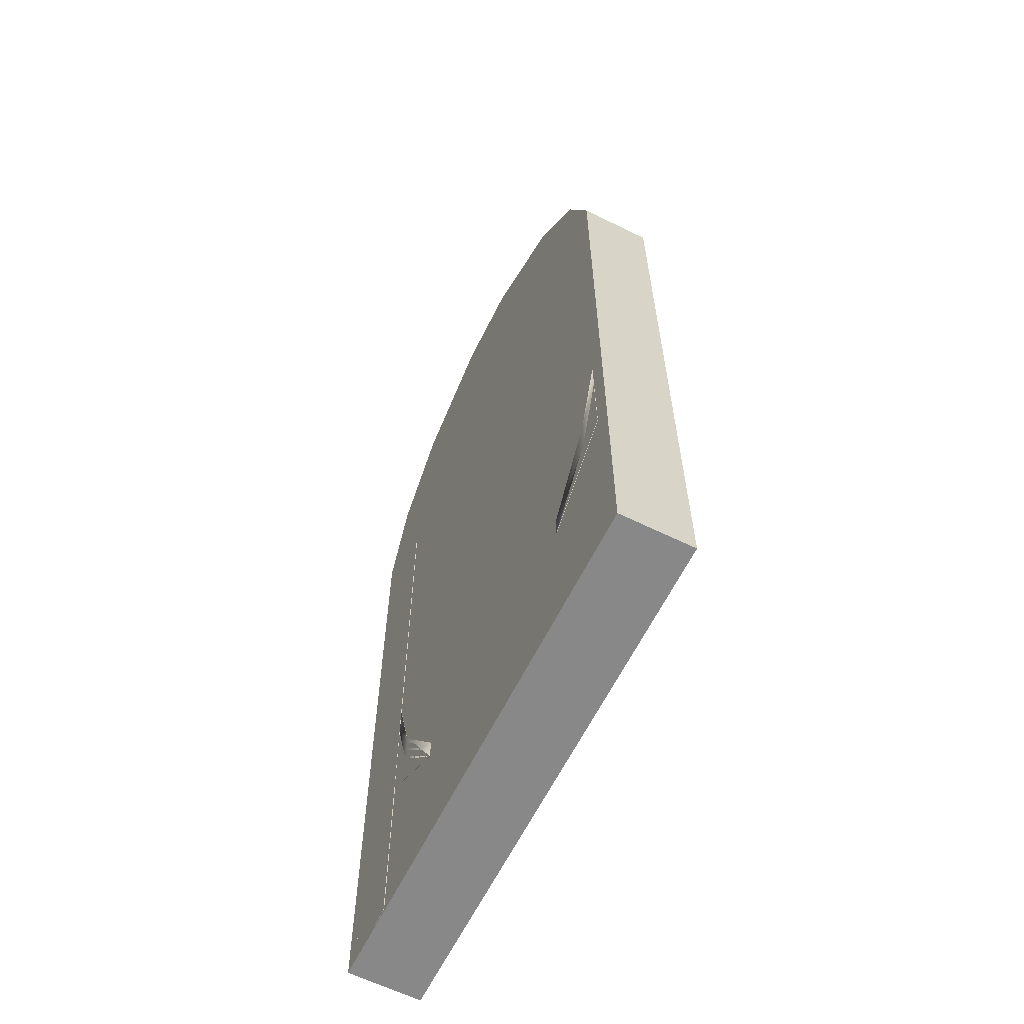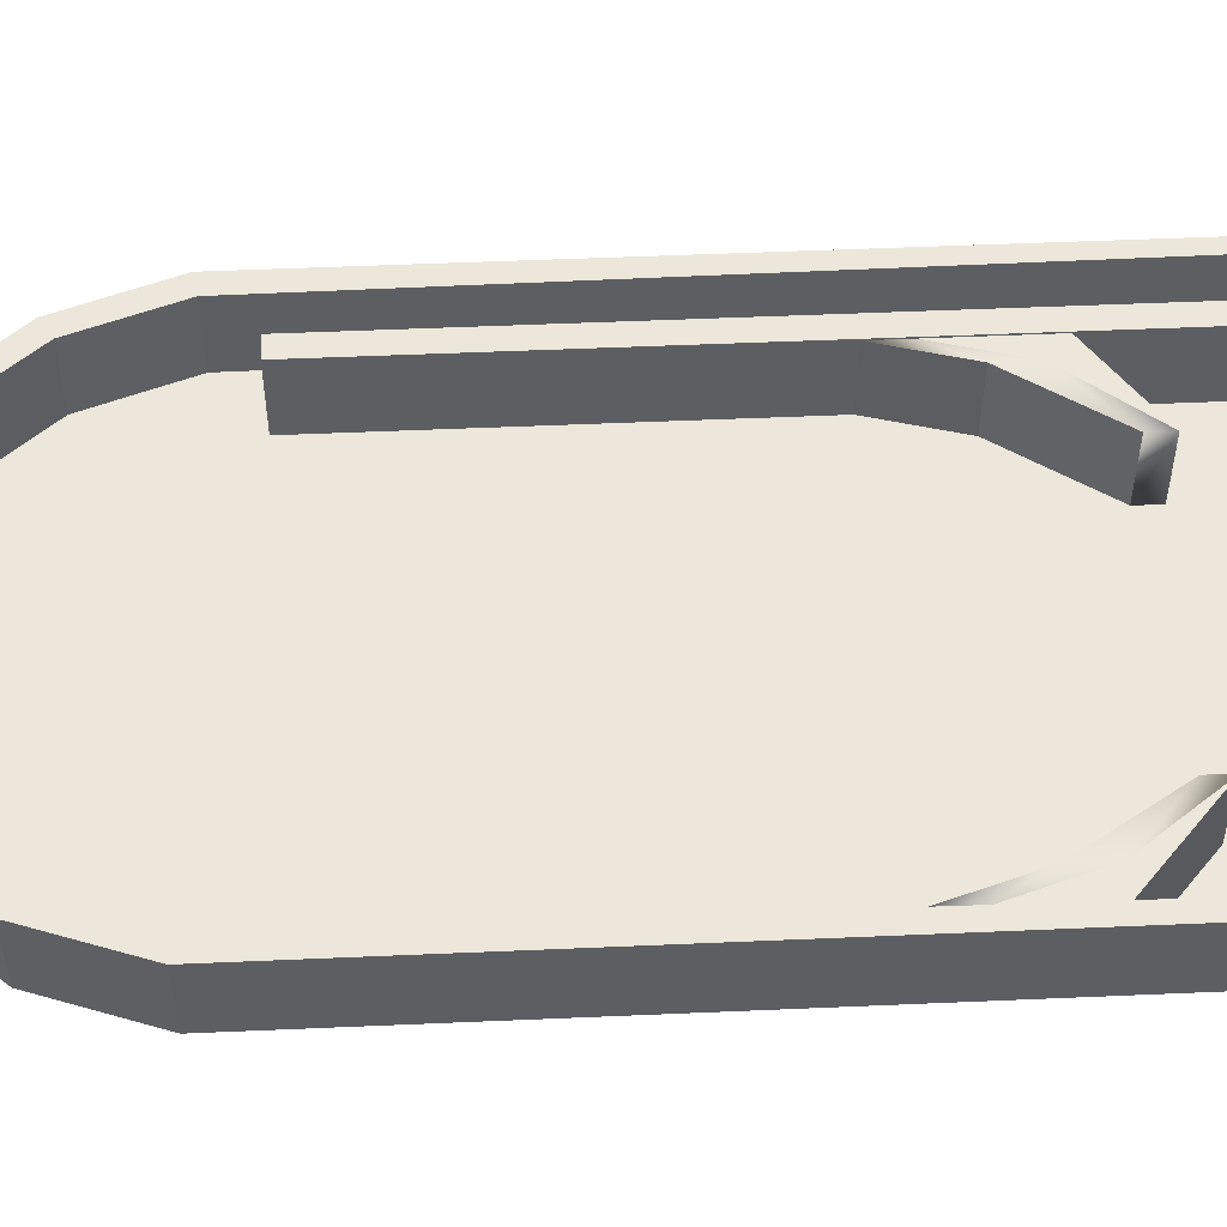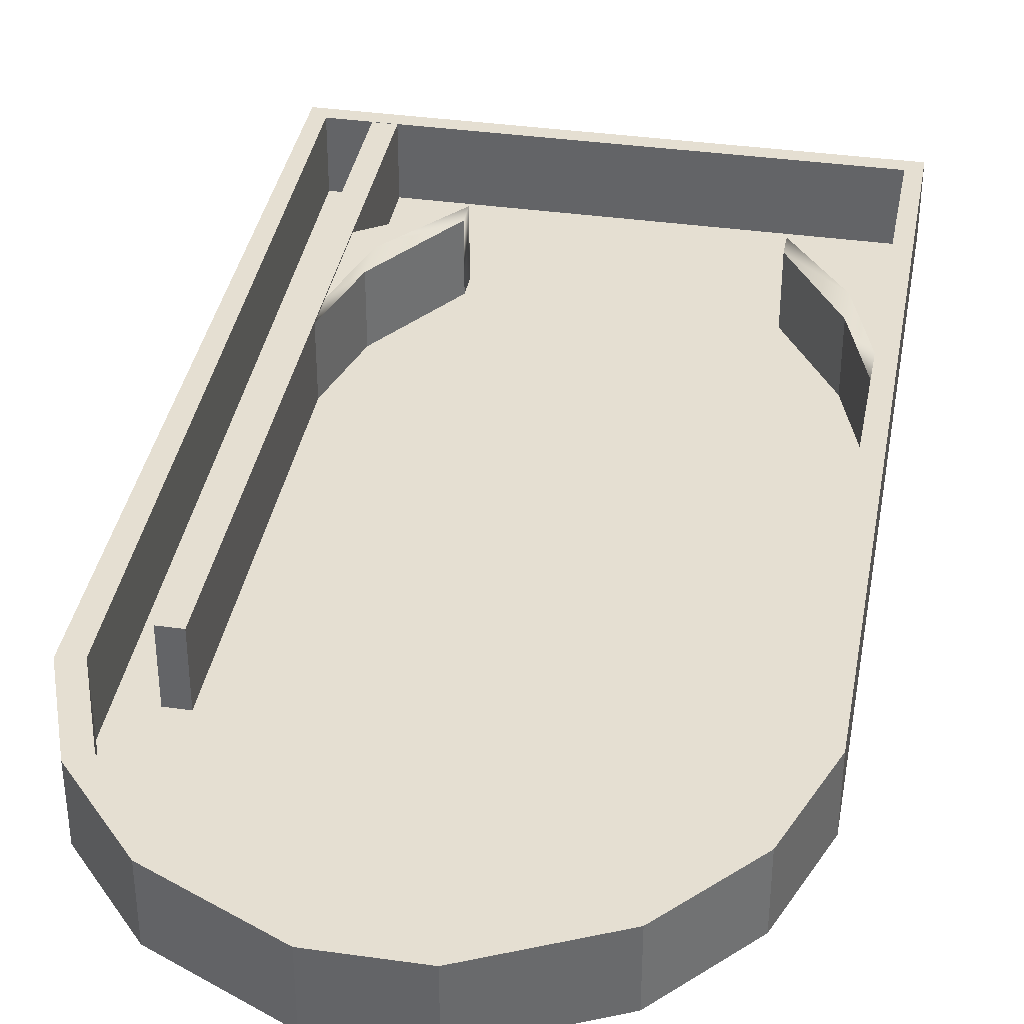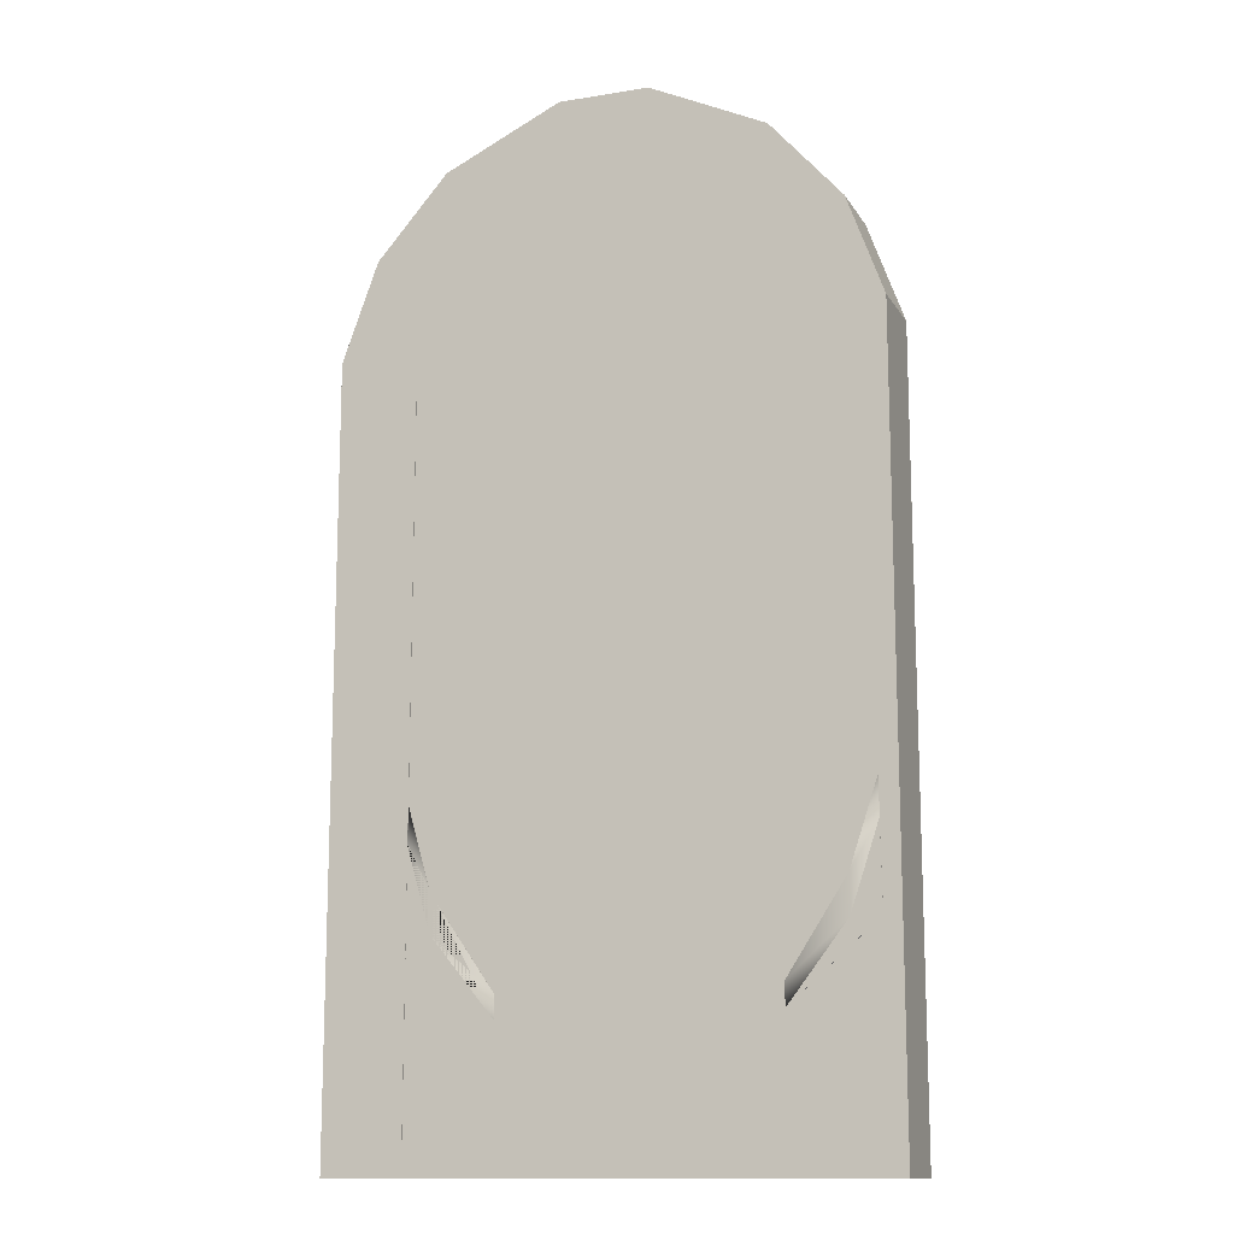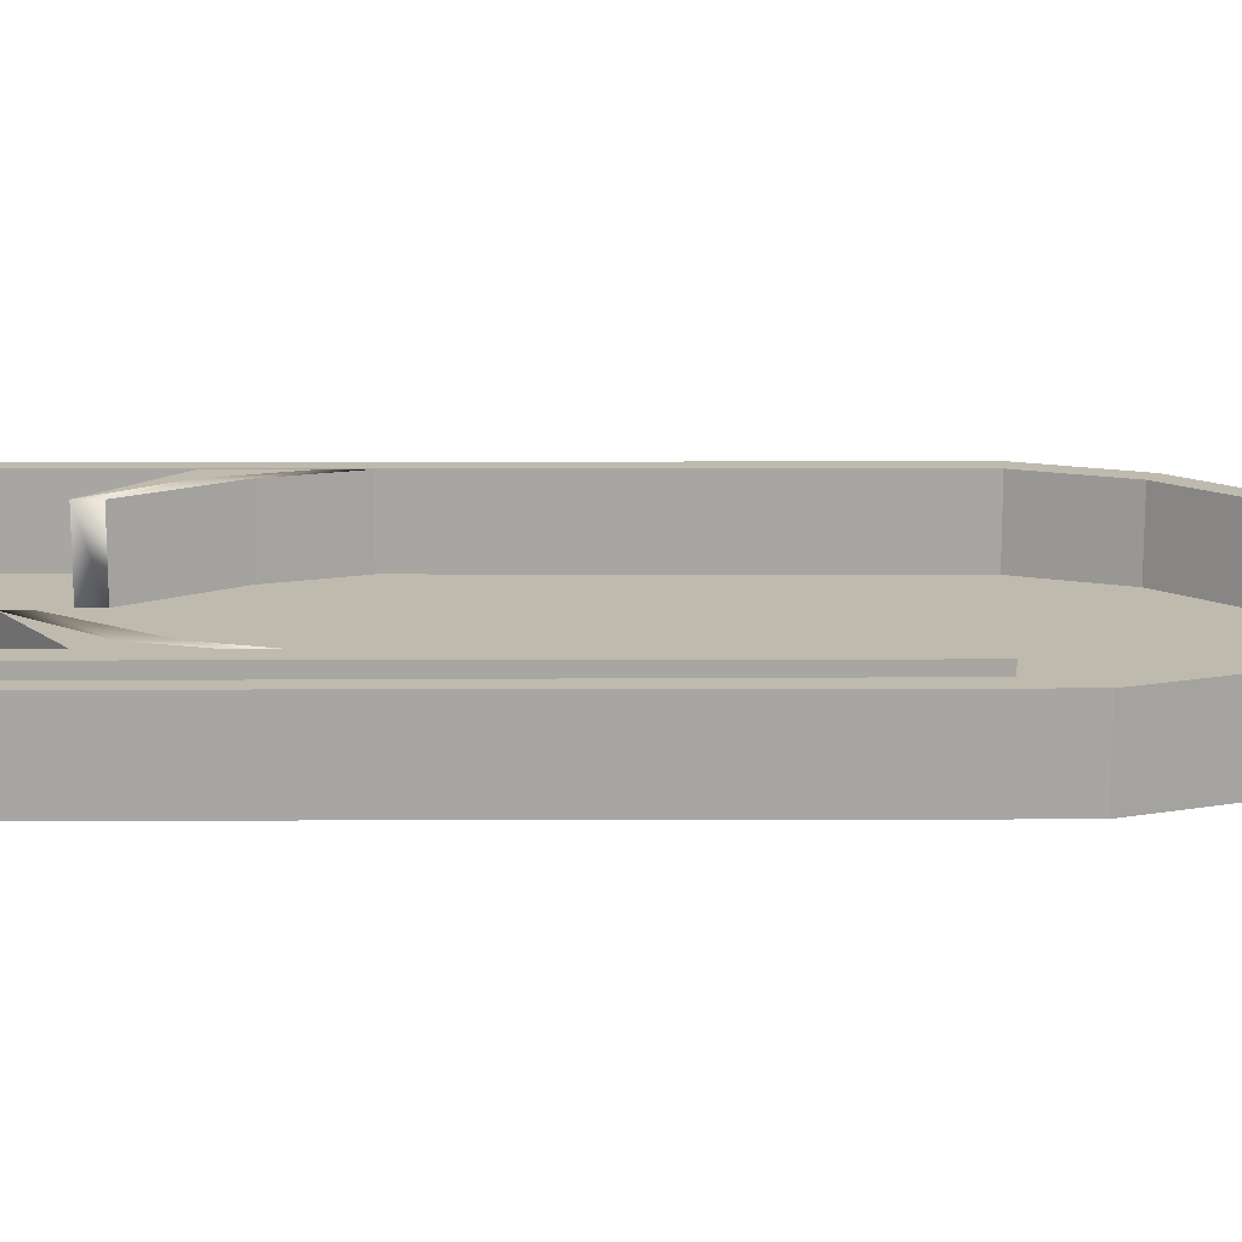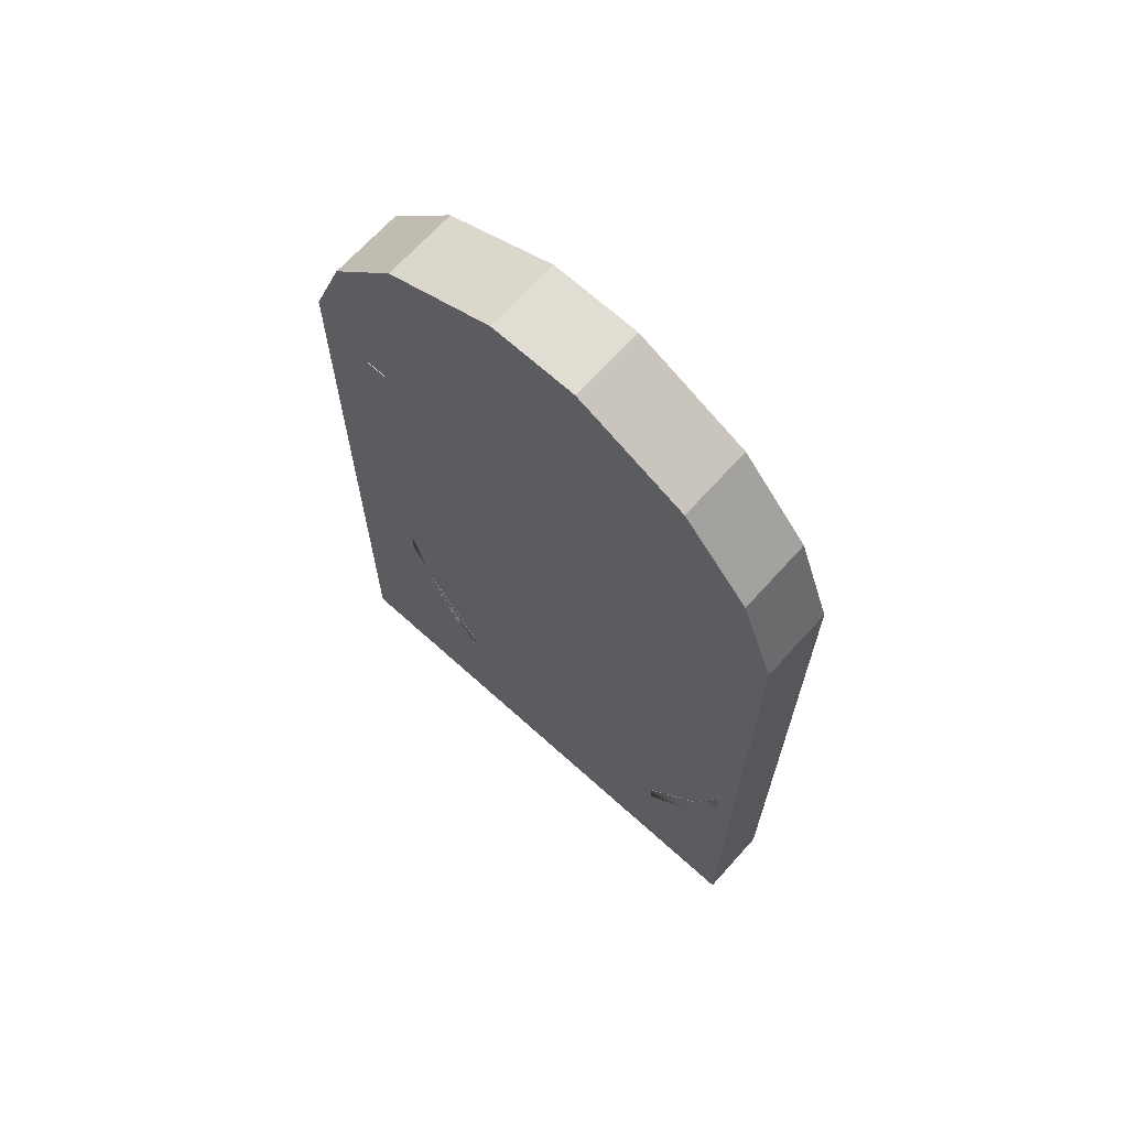
<metadata>
{"format":"obj","ext":"obj","renderer":"f3d","projection":"perspective","resolution":1024,"background":"white","views":[{"elev":-62.7,"azim":63.6,"up":"+Z"},{"elev":51.9,"azim":87.3,"up":"+Y"},{"elev":37.3,"azim":10.2,"up":"+Y"},{"elev":-13.2,"azim":20.5,"up":"+Z"},{"elev":15.7,"azim":-90.3,"up":"+Y"},{"elev":68.3,"azim":42.1,"up":"+Z"}]}
</metadata>
<code>
o Cube.002
v -6.919 -0.9918 -8.53
v -6.919 -0.9918 11.84
v -6.919 0.9918 11.84
v -6.919 0.9918 -8.53
v 7.405 0.9918 -8.53
v -4.067 0.9918 16.66
v -5.96 0.9918 14.49
v -5.96 -0.9918 14.49
v 1.447 0.9918 18.13
v -0.9614 0.9918 18.13
v -0.9614 -0.9918 18.13
v 1.447 -0.9918 18.13
v 4.553 -0.9918 16.66
v -4.067 -0.9918 16.66
v 7.405 -0.9918 -8.53
v 7.405 0.9918 11.84
v 7.405 -0.9918 11.84
v 6.445 0.9918 14.49
v 6.445 -0.9918 14.49
v 4.553 0.9918 16.66
v -5.391 -1.008 10.62
v -5.391 0.9822 10.62
v -5.391 0.9822 -8.462
v -6.329 -0.9918 11.74
v -6.495 -0.9918 -8.106
v -6.495 0.9918 -8.106
v 6.981 0.9918 -8.106
v -5.443 -0.9918 14.19
v -5.443 0.9918 14.19
v -3.705 0.9918 16.18
v -0.8298 0.9918 17.54
v 1.315 0.9918 17.54
v 1.315 -0.9918 17.54
v 4.191 -0.9918 16.18
v -3.705 -0.9918 16.18
v 6.814 0.9918 11.74
v 6.981 -0.9918 -8.106
v 5.929 0.9918 14.19
v 6.814 -0.9918 11.74
v 4.191 0.9918 16.18
v 5.929 -0.9918 14.19
v -4.791 0.9822 10.62
v -4.791 -1.008 10.62
v -4.791 -1.008 -8.462
v -0.8298 -0.9918 17.54
v -6.329 0.9918 11.74
v -5.391 -1.008 -8.462
v -4.791 0.9822 -8.462
v -5.361 -1 -2.995
v -4.179 0.94 -2.834
v -4.179 -1 -2.834
v -4.803 0.94 -0.6368
v -4.803 -1 -0.6368
v -5.361 0.94 -2.995
v 6.925 0.9688 -0.5984
v 6.925 -1 -0.5984
v 6.191 -1 -2.799
v 6.959 0.9688 -2.786
v -4.759 -0.9918 -8.106
v -4.757 0.9918 -8.106
v -4.758 -0.7361 -8.106
v 6.191 0.9688 -2.799
v 4.647 0.9688 -4.798
v -4.182 -1 -1.834
v 6.922 -1 0.4016
v -4.807 0.94 0.3632
v 6.922 0.9688 0.4016
v -4.807 -1 0.3632
v -4.182 0.94 -1.834
v -2.479 -1 -4.286
v 6.188 0.9688 -1.799
v 6.188 -1 -1.799
v 4.643 -1 -4.18
v -2.479 0.94 -4.286
v 4.643 0.9688 -4.18
v 6.959 -1 -2.786
v 4.647 -1 -4.798
v -2.476 0.94 -4.904
v -2.476 -1 -4.904
f 37 59 61
f 61 60 27
f 27 37 61
f 1 2 3
f 1 4 5
f 6 7 8
f 9 10 11
f 9 12 13
f 10 6 14
f 15 5 16
f 17 16 18
f 2 8 7
f 19 18 20
f 21 22 23
f 24 25 26
f 27 60 61
f 28 29 30
f 31 32 33
f 34 33 32
f 35 30 31
f 36 27 37
f 38 36 39
f 29 28 24
f 40 38 41
f 42 43 44
f 15 59 25
f 4 60 27
f 9 20 40
f 12 33 34
f 11 14 35
f 10 31 30
f 12 11 45
f 9 32 31
f 19 41 39
f 18 16 36
f 7 29 46
f 8 2 24
f 13 34 41
f 20 18 38
f 15 17 39
f 5 27 36
f 1 25 24
f 14 8 28
f 4 3 46
f 6 30 29
f 47 23 48
f 47 44 43
f 21 43 42
f 22 42 48
f 13 19 14
f 4 1 3
f 15 1 5
f 14 6 8
f 12 9 11
f 20 9 13
f 11 10 14
f 17 15 16
f 19 17 18
f 3 2 7
f 13 19 20
f 47 21 23
f 46 24 26
f 37 61 59
f 35 28 30
f 45 31 33
f 40 34 32
f 45 35 31
f 39 36 37
f 41 38 39
f 46 29 24
f 34 40 41
f 48 42 44
f 1 15 25
f 5 4 27
f 32 9 40
f 13 12 34
f 45 11 35
f 6 10 30
f 33 12 45
f 10 9 31
f 17 19 39
f 38 18 36
f 3 7 46
f 28 8 24
f 19 13 41
f 40 20 38
f 37 15 39
f 16 5 36
f 2 1 24
f 35 14 28
f 26 4 46
f 7 6 29
f 44 47 48
f 21 47 43
f 22 21 42
f 23 22 48
f 11 12 13
f 17 8 19
f 1 2 15
f 8 17 2
f 11 13 14
f 2 17 15
f 19 8 14
f 63 73 75
f 54 49 53
f 79 51 53
f 50 78 54
f 55 56 76
f 52 68 66
f 76 56 57
f 62 55 58
f 51 69 64
f 52 54 53
f 49 79 53
f 52 50 54
f 58 55 76
f 78 70 79
f 77 76 57
f 63 62 58
f 59 61 25
f 61 26 25
f 56 72 57
f 57 73 77
f 57 71 62
f 52 69 50
f 66 68 64
f 71 72 65
f 69 66 64
f 67 71 65
f 69 64 70
f 75 73 72
f 74 69 70
f 71 75 72
f 55 71 67
f 62 75 71
f 51 70 64
f 55 65 56
f 50 74 78
f 53 64 68
f 78 79 49
f 58 76 77
f 54 78 49
f 63 58 77
f 15 37 59
f 4 26 60
f 37 27 61
f 63 77 73
f 52 53 68
f 51 50 69
f 78 74 70
f 61 60 26
f 56 65 72
f 57 72 73
f 57 72 71
f 52 66 69
f 55 62 71
f 62 63 75
f 51 79 70
f 55 67 65
f 50 69 74
f 53 51 64

</code>
